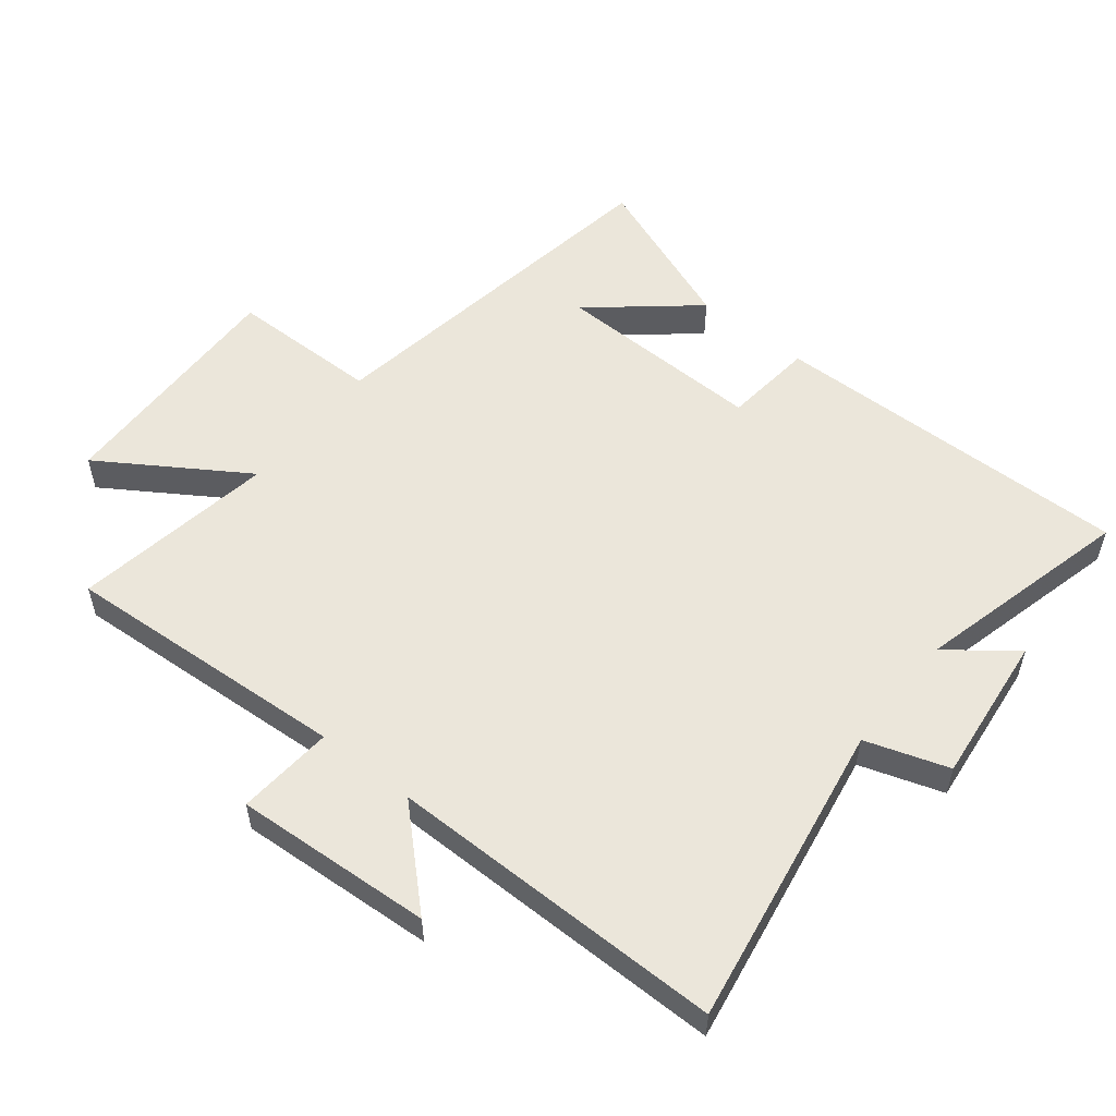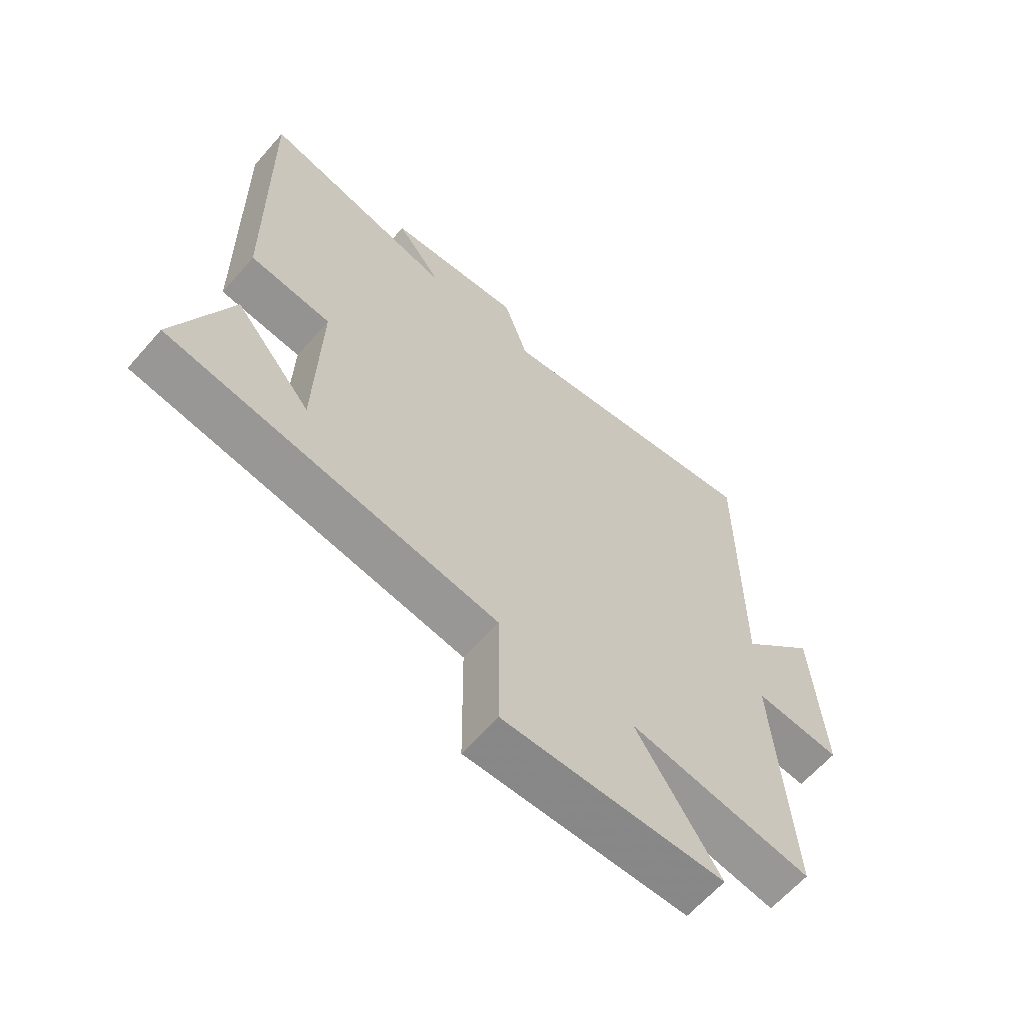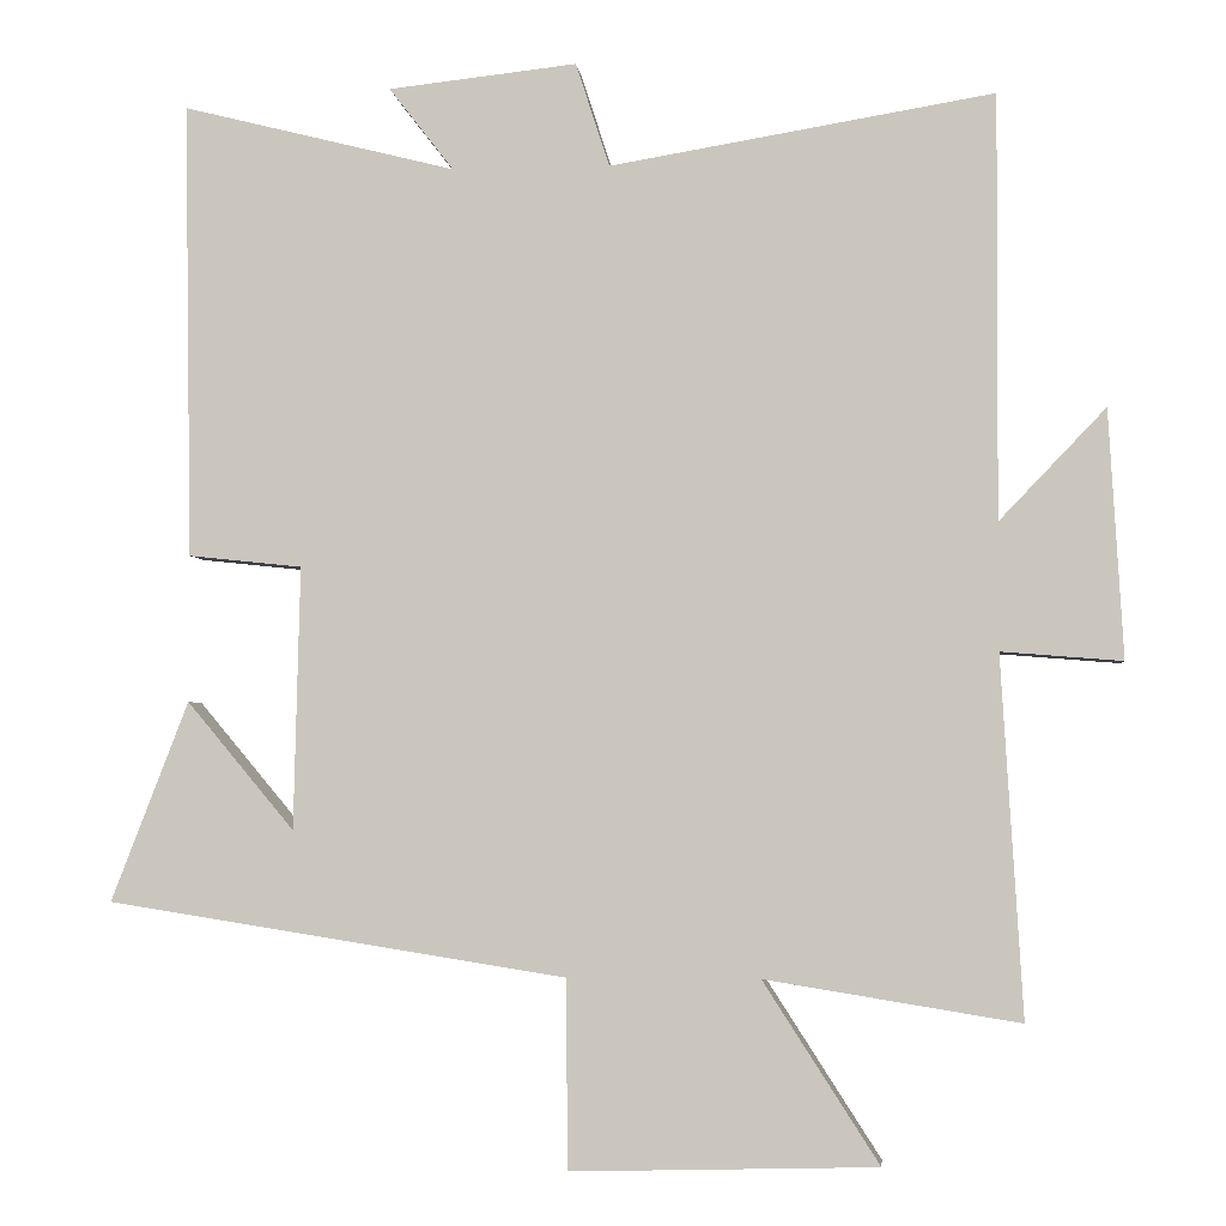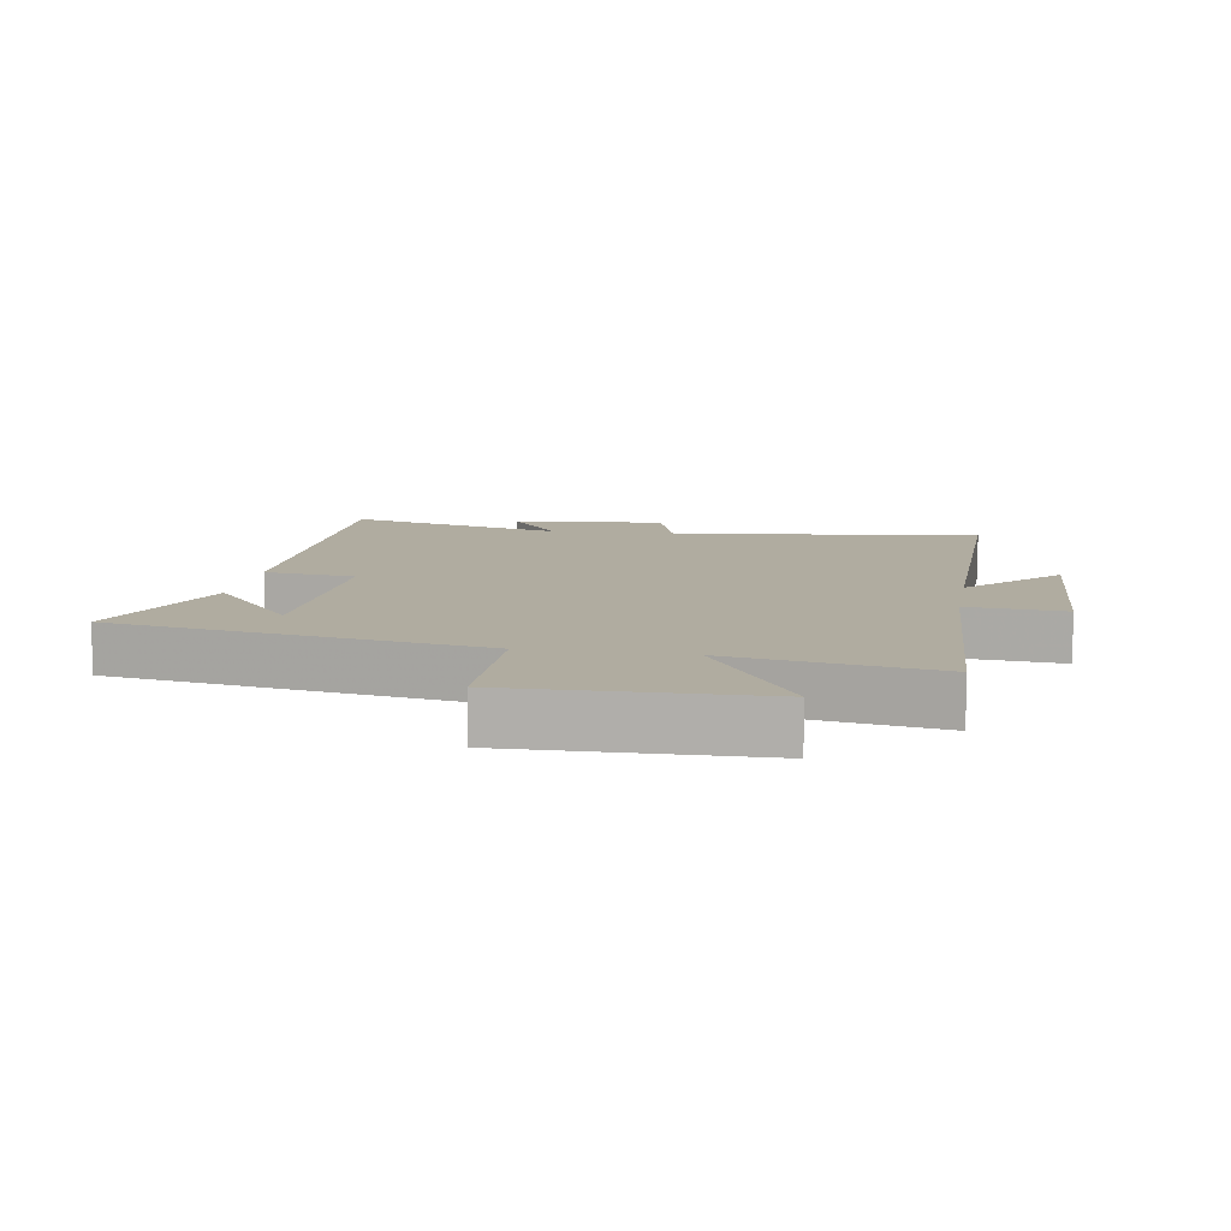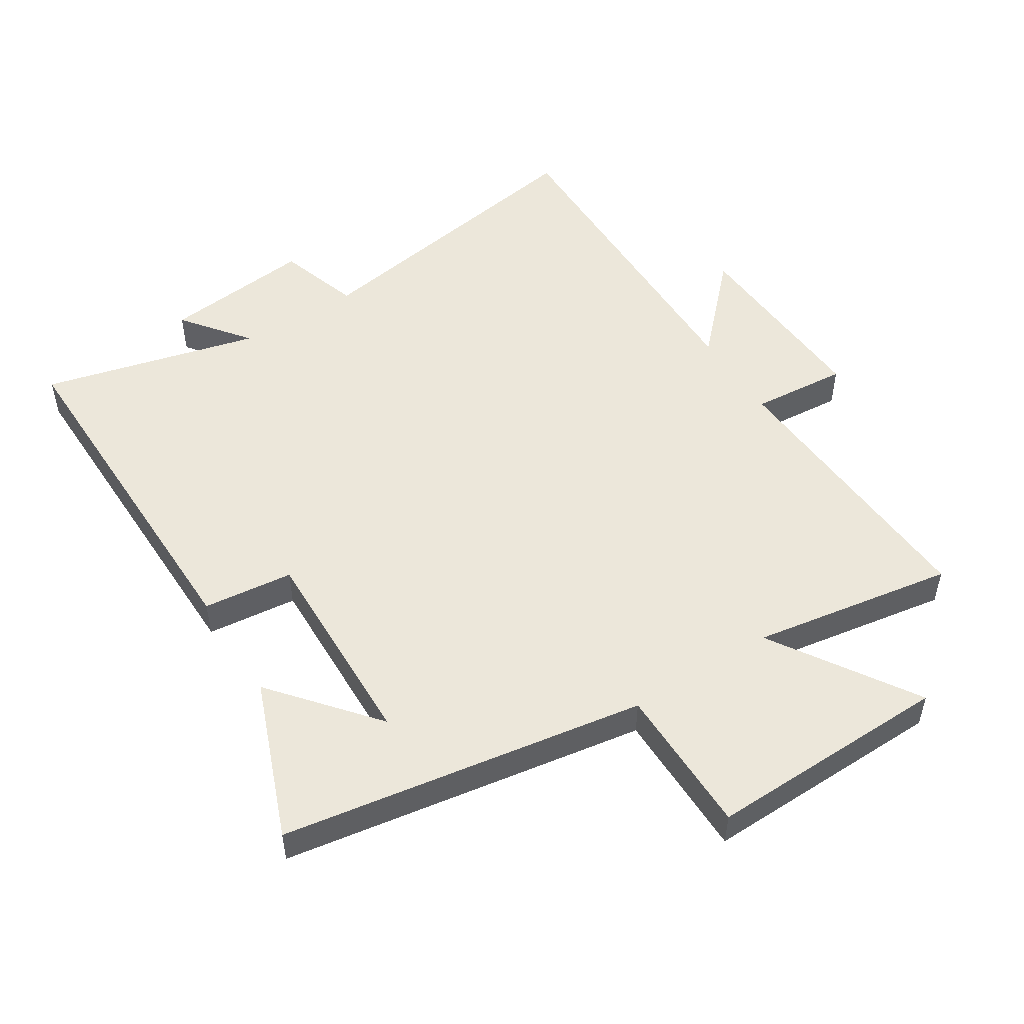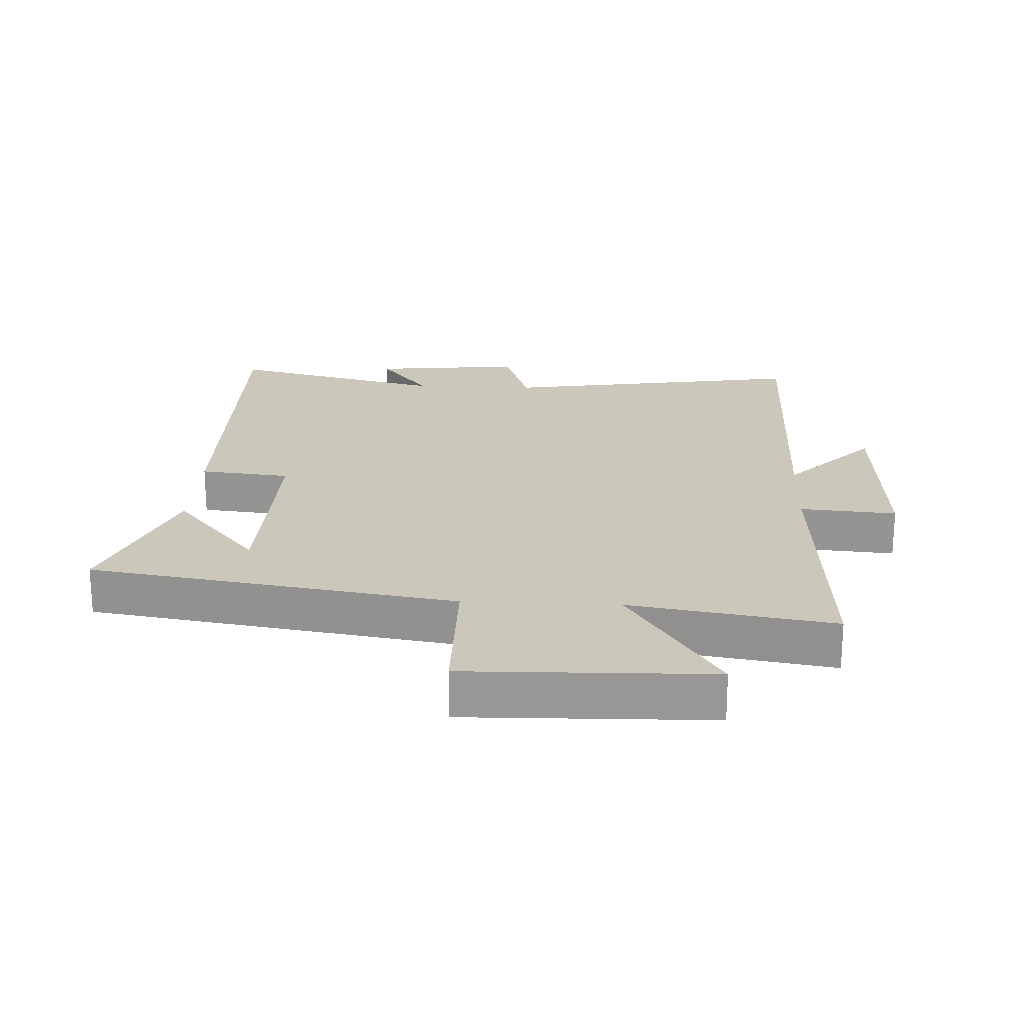
<metadata>
{"format":"obj","ext":"obj","renderer":"f3d","projection":"perspective","resolution":1024,"background":"white","views":[{"elev":54.7,"azim":-51.5,"up":"+Y"},{"elev":-63.5,"azim":138.8,"up":"+Z"},{"elev":-3.3,"azim":-174.3,"up":"+Z"},{"elev":10.0,"azim":-170.2,"up":"+Y"},{"elev":51.3,"azim":147.8,"up":"+Y"},{"elev":21.6,"azim":-177.1,"up":"+Y"}]}
</metadata>
<code>
v -0.502 0.07 0.58
v -0.026 0.07 0.5
v 0.016 0.07 0.629
v 0.25 0.07 0.603
v 0.17 0.07 0.5
v 0.509 0.07 0.585
v 0.5 0.07 0.02
v 0.359 0.07 0.005
v 0.367 0.07 -0.321
v 0.5 0.07 -0.162
v 0.596 0.07 -0.41
v 0.027 0.07 -0.5
v 0.025 0.07 -0.734
v -0.355 0.07 -0.724
v -0.211 0.07 -0.5
v -0.527 0.07 -0.551
v -0.5 0.07 -0.104
v -0.65 0.07 -0.116
v -0.632 0.07 0.192
v -0.5 0.07 0.054
v -0.502 0 0.58
v -0.026 0 0.5
v 0.016 0 0.629
v 0.25 0 0.603
v 0.17 0 0.5
v 0.509 0 0.585
v 0.5 0 0.02
v 0.359 0 0.005
v 0.367 0 -0.321
v 0.5 0 -0.162
v 0.596 0 -0.41
v 0.027 0 -0.5
v 0.025 0 -0.734
v -0.355 0 -0.724
v -0.211 0 -0.5
v -0.527 0 -0.551
v -0.5 0 -0.104
v -0.65 0 -0.116
v -0.632 0 0.192
v -0.5 0 0.054
f 17 18 19 20
f 15 16 17
f 15 17 20
f 12 13 14 15
f 9 10 11
f 9 11 12 15
f 5 6 7 8
f 5 8 9 15
f 2 3 4 5
f 15 20 1 2
f 2 5 15
f 40 39 38 37
f 37 36 35
f 40 37 35
f 35 34 33 32
f 31 30 29
f 35 32 31 29
f 28 27 26 25
f 35 29 28 25
f 25 24 23 22
f 22 21 40 35
f 35 25 22
f 1 21 22 2
f 2 22 23 3
f 3 23 24 4
f 4 24 25 5
f 5 25 26 6
f 6 26 27 7
f 7 27 28 8
f 8 28 29 9
f 9 29 30 10
f 10 30 31 11
f 11 31 32 12
f 12 32 33 13
f 13 33 34 14
f 14 34 35 15
f 15 35 36 16
f 16 36 37 17
f 17 37 38 18
f 18 38 39 19
f 19 39 40 20
f 20 40 21 1

</code>
